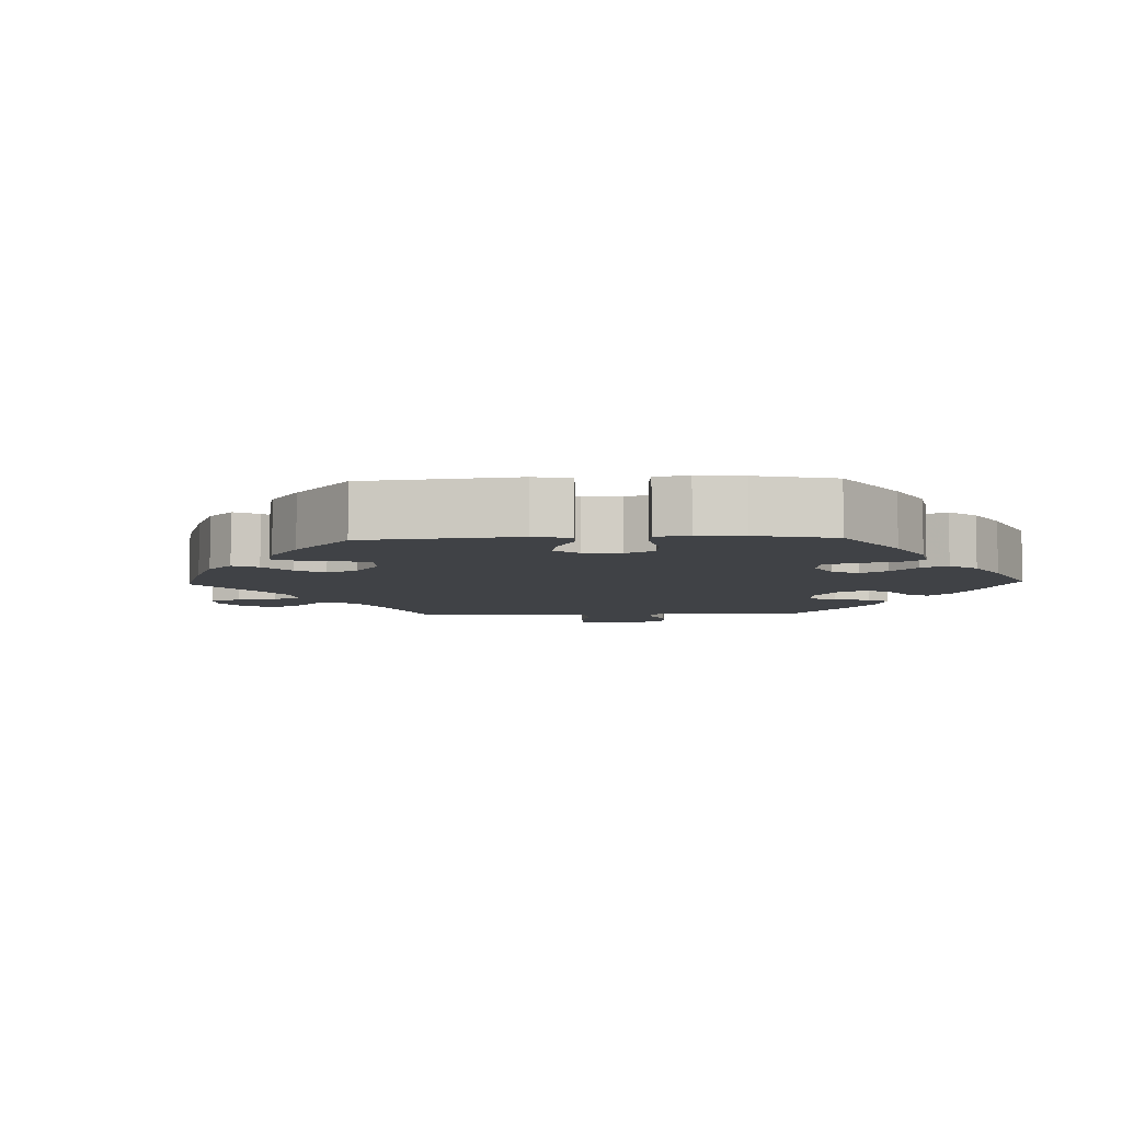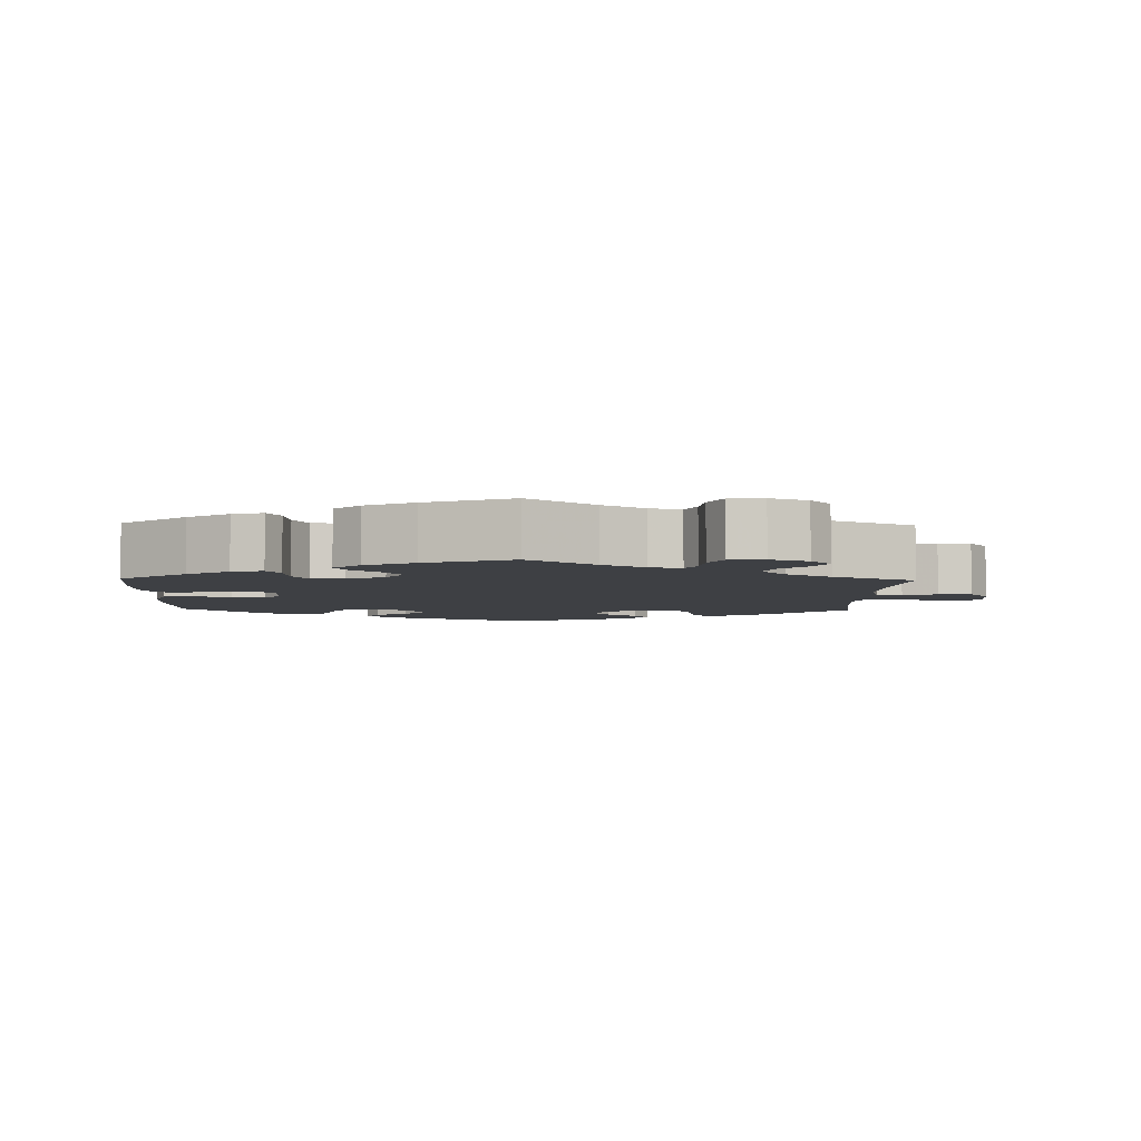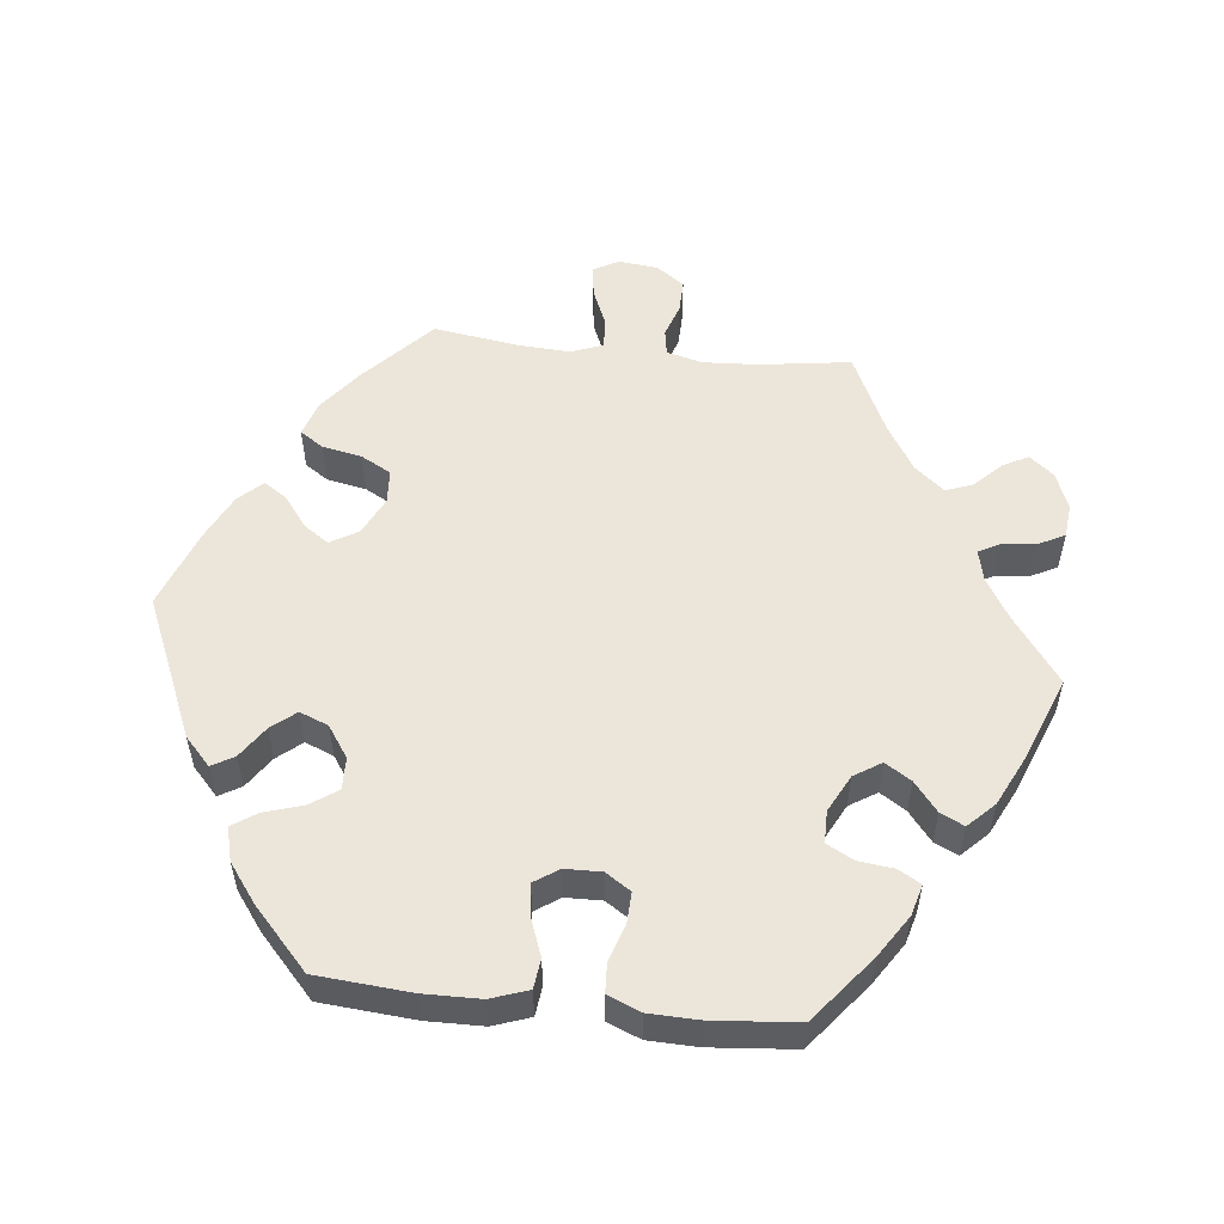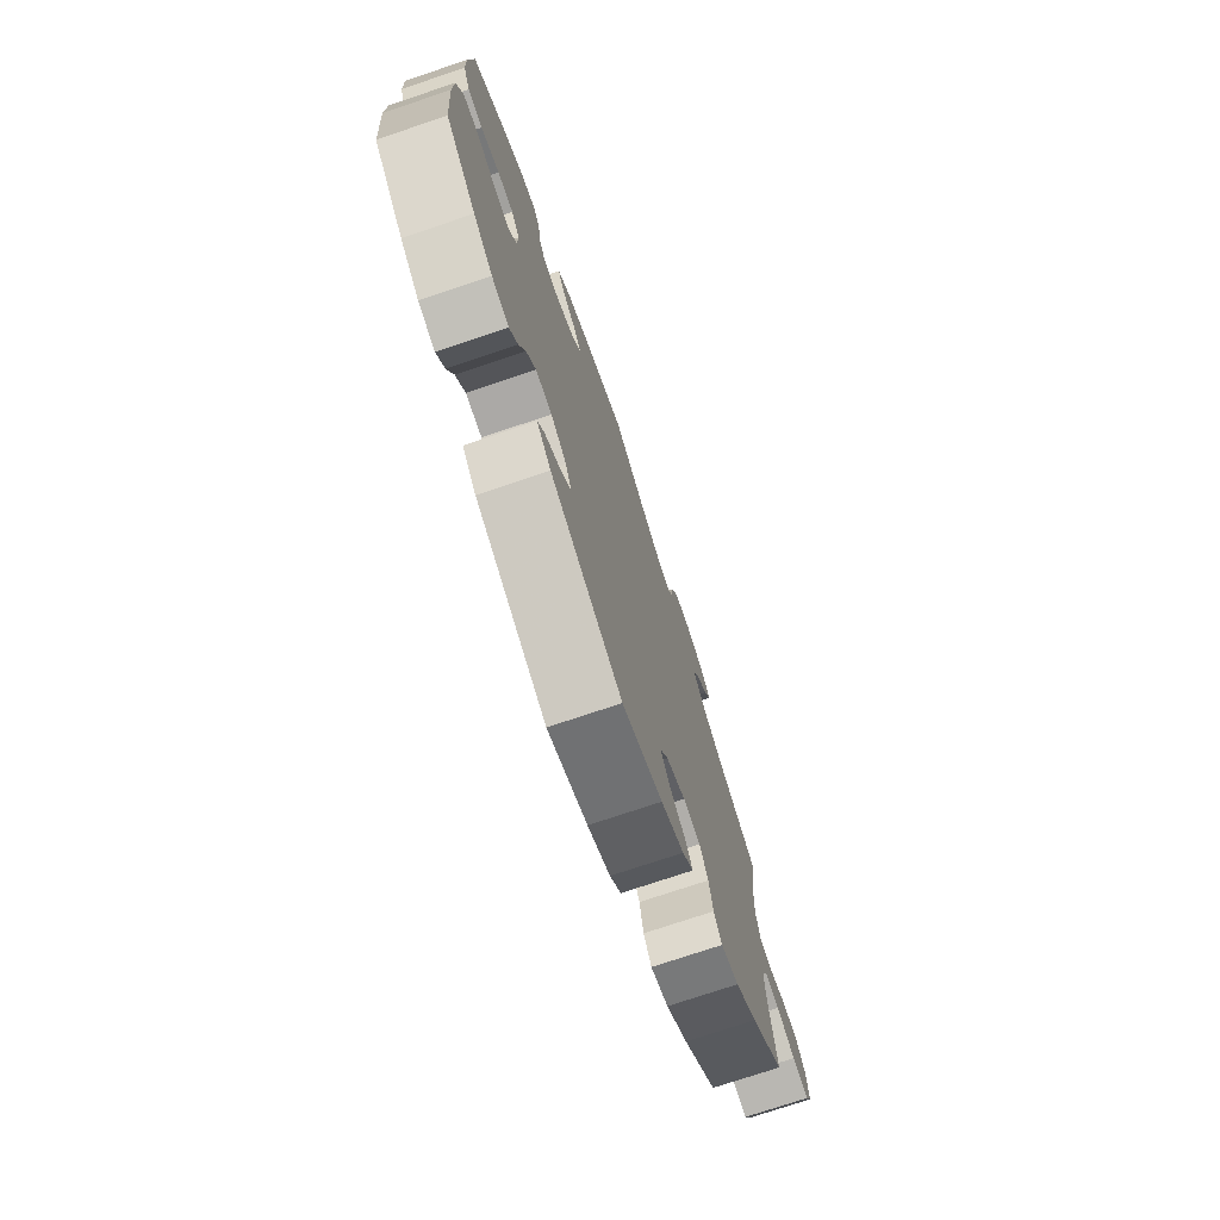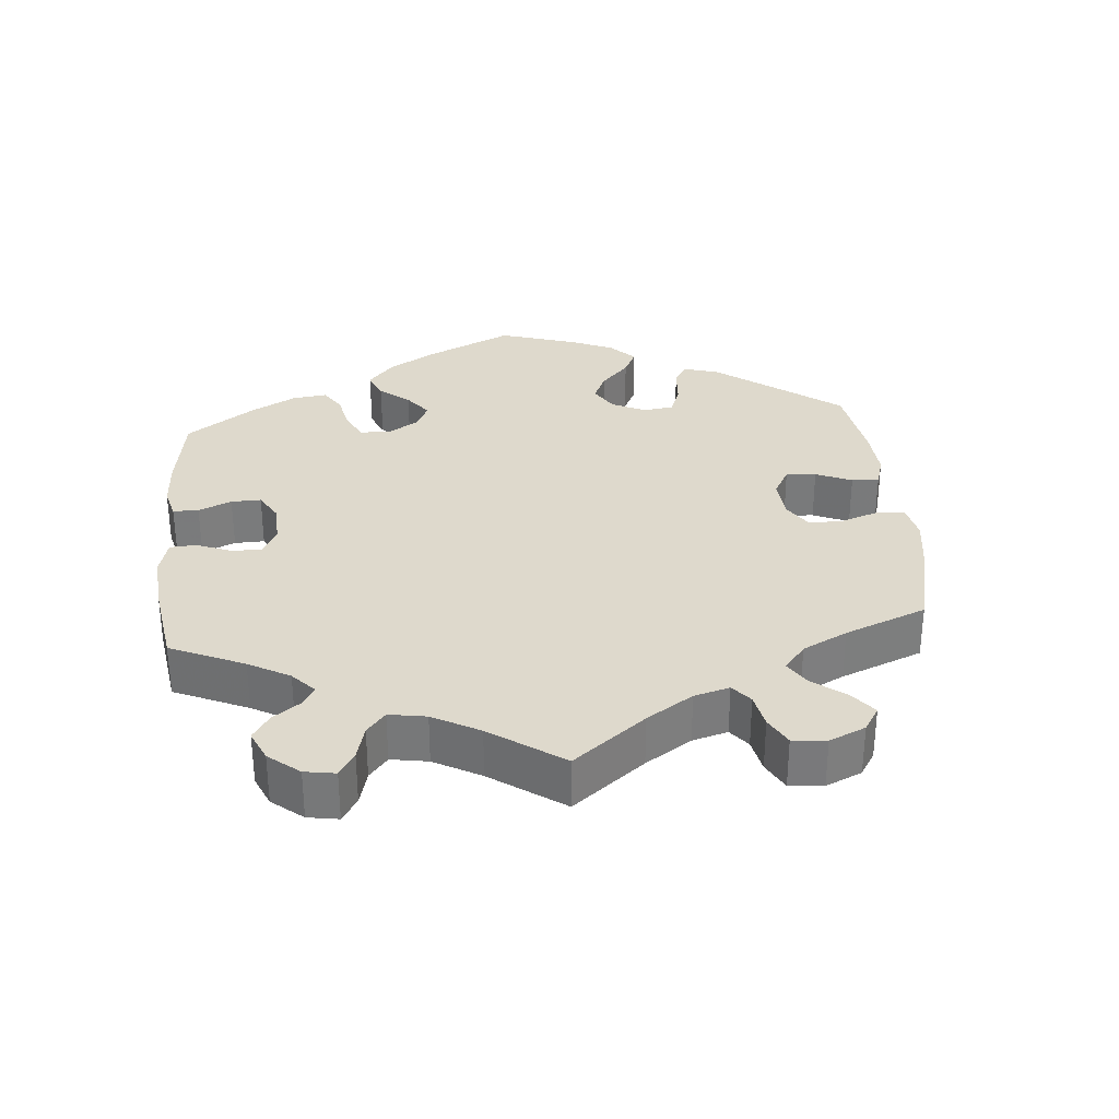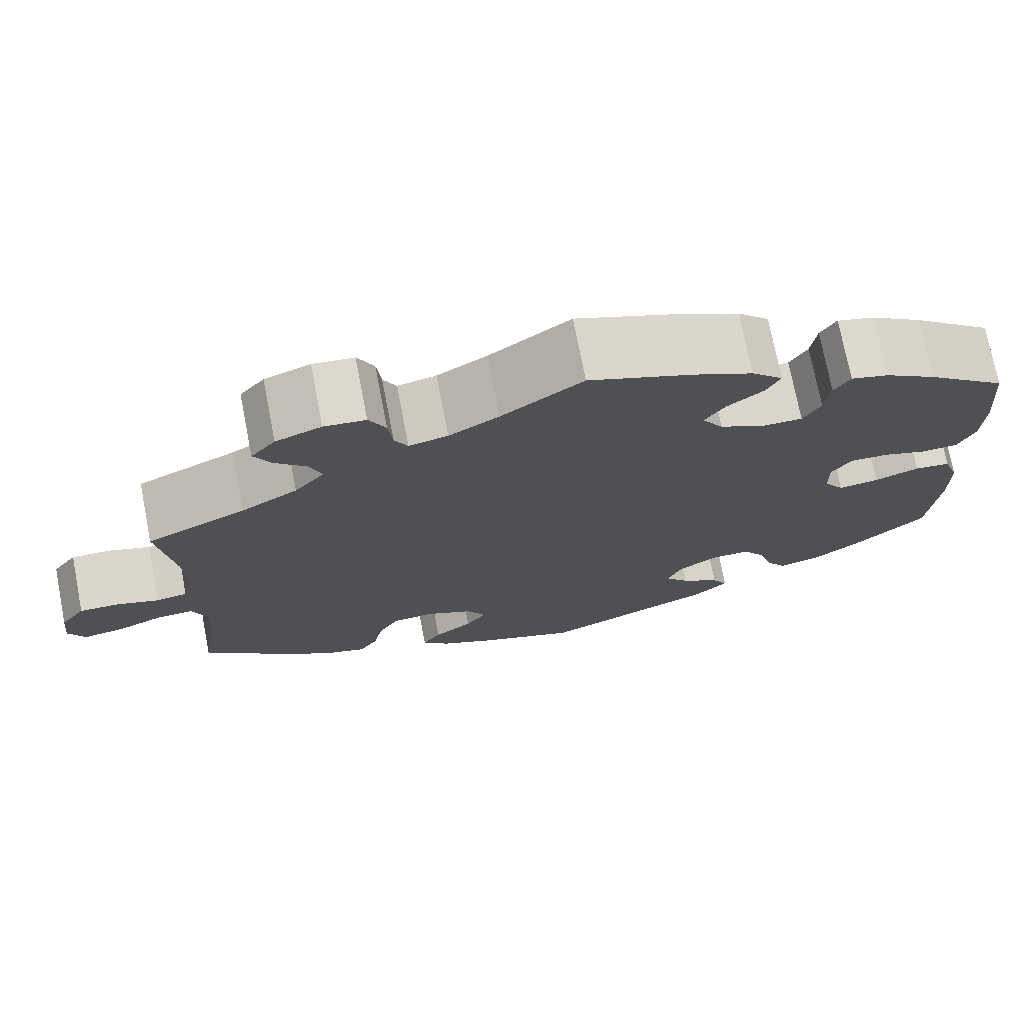
<metadata>
{"format":"obj","ext":"obj","renderer":"f3d","projection":"perspective","resolution":1024,"background":"white","views":[{"elev":-6.4,"azim":-147.9,"up":"+Y"},{"elev":-4.7,"azim":-1.6,"up":"+Y"},{"elev":54.4,"azim":-83.9,"up":"+Y"},{"elev":-74.5,"azim":-71.4,"up":"+Z"},{"elev":32.1,"azim":54.8,"up":"+Y"},{"elev":74.1,"azim":169.0,"up":"+Z"}]}
</metadata>
<code>
v -0.409 0.07 0.363
v -0.351 0.07 0.401
v -0.308 0.07 0.413
v -0.29 0.07 0.382
v -0.284 0.07 0.332
v -0.264 0.07 0.295
v -0.219 0.07 0.295
v -0.167 0.07 0.322
v -0.143 0.07 0.36
v -0.166 0.07 0.396
v -0.207 0.07 0.429
v -0.223 0.07 0.462
v -0.187 0.07 0.498
v -0.12 0.07 0.531
v -0.001 0.07 0.578
v 0.091 0.07 0.511
v 0.148 0.07 0.477
v 0.192 0.07 0.467
v 0.207 0.07 0.496
v 0.212 0.07 0.543
v 0.231 0.07 0.581
v 0.278 0.07 0.586
v 0.33 0.07 0.566
v 0.358 0.07 0.532
v 0.339 0.07 0.496
v 0.303 0.07 0.46
v 0.289 0.07 0.422
v 0.323 0.07 0.381
v 0.387 0.07 0.342
v 0.5 0.07 0.289
v 0.482 0.07 0.162
v 0.478 0.07 0.085
v 0.491 0.07 0.035
v 0.527 0.07 0.029
v 0.574 0.07 0.045
v 0.62 0.07 0.046
v 0.648 0.07 0.007
v 0.654 0.07 -0.048
v 0.635 0.07 -0.084
v 0.589 0.07 -0.077
v 0.537 0.07 -0.055
v 0.495 0.07 -0.053
v 0.478 0.07 -0.097
v 0.482 0.07 -0.167
v 0.5 0.07 -0.289
v 0.406 0.07 -0.377
v 0.346 0.07 -0.424
v 0.297 0.07 -0.44
v 0.275 0.07 -0.407
v 0.264 0.07 -0.352
v 0.241 0.07 -0.31
v 0.193 0.07 -0.307
v 0.14 0.07 -0.333
v 0.117 0.07 -0.372
v 0.141 0.07 -0.407
v 0.185 0.07 -0.44
v 0.206 0.07 -0.472
v 0.175 0.07 -0.505
v 0.112 0.07 -0.536
v 0.001 0.07 -0.578
v -0.197 0.07 -0.493
v -0.236 0.07 -0.457
v -0.218 0.07 -0.426
v -0.174 0.07 -0.396
v -0.146 0.07 -0.362
v -0.162 0.07 -0.322
v -0.206 0.07 -0.292
v -0.251 0.07 -0.291
v -0.277 0.07 -0.328
v -0.294 0.07 -0.383
v -0.317 0.07 -0.417
v -0.364 0.07 -0.405
v -0.417 0.07 -0.366
v -0.501 0.07 -0.289
v -0.512 0.07 -0.158
v -0.511 0.07 -0.079
v -0.493 0.07 -0.027
v -0.452 0.07 -0.022
v -0.401 0.07 -0.041
v -0.355 0.07 -0.047
v -0.332 0.07 -0.013
v -0.331 0.07 0.038
v -0.354 0.07 0.073
v -0.398 0.07 0.071
v -0.449 0.07 0.054
v -0.49 0.07 0.056
v -0.509 0.07 0.102
v -0.511 0.07 0.172
v -0.501 0.07 0.289
v -0.409 0 0.363
v -0.351 0 0.401
v -0.308 0 0.413
v -0.29 0 0.382
v -0.284 0 0.332
v -0.264 0 0.295
v -0.219 0 0.295
v -0.167 0 0.322
v -0.143 0 0.36
v -0.166 0 0.396
v -0.207 0 0.429
v -0.223 0 0.462
v -0.187 0 0.498
v -0.12 0 0.531
v -0.001 0 0.578
v 0.091 0 0.511
v 0.148 0 0.477
v 0.192 0 0.467
v 0.207 0 0.496
v 0.212 0 0.543
v 0.231 0 0.581
v 0.278 0 0.586
v 0.33 0 0.566
v 0.358 0 0.532
v 0.339 0 0.496
v 0.303 0 0.46
v 0.289 0 0.422
v 0.323 0 0.381
v 0.387 0 0.342
v 0.5 0 0.289
v 0.482 0 0.162
v 0.478 0 0.085
v 0.491 0 0.035
v 0.527 0 0.029
v 0.574 0 0.045
v 0.62 0 0.046
v 0.648 0 0.007
v 0.654 0 -0.048
v 0.635 0 -0.084
v 0.589 0 -0.077
v 0.537 0 -0.055
v 0.495 0 -0.053
v 0.478 0 -0.097
v 0.482 0 -0.167
v 0.5 0 -0.289
v 0.406 0 -0.377
v 0.346 0 -0.424
v 0.297 0 -0.44
v 0.275 0 -0.407
v 0.264 0 -0.352
v 0.241 0 -0.31
v 0.193 0 -0.307
v 0.14 0 -0.333
v 0.117 0 -0.372
v 0.141 0 -0.407
v 0.185 0 -0.44
v 0.206 0 -0.472
v 0.175 0 -0.505
v 0.112 0 -0.536
v 0.001 0 -0.578
v -0.197 0 -0.493
v -0.236 0 -0.457
v -0.218 0 -0.426
v -0.174 0 -0.396
v -0.146 0 -0.362
v -0.162 0 -0.322
v -0.206 0 -0.292
v -0.251 0 -0.291
v -0.277 0 -0.328
v -0.294 0 -0.383
v -0.317 0 -0.417
v -0.364 0 -0.405
v -0.417 0 -0.366
v -0.501 0 -0.289
v -0.512 0 -0.158
v -0.511 0 -0.079
v -0.493 0 -0.027
v -0.452 0 -0.022
v -0.401 0 -0.041
v -0.355 0 -0.047
v -0.332 0 -0.013
v -0.331 0 0.038
v -0.354 0 0.073
v -0.398 0 0.071
v -0.449 0 0.054
v -0.49 0 0.056
v -0.509 0 0.102
v -0.511 0 0.172
v -0.501 0 0.289
f 84 85 86 87
f 83 84 87 88
f 76 77 78 79
f 76 79 80
f 75 76 80
f 74 75 80
f 73 74 80 81
f 69 70 71 72
f 68 69 72 73
f 61 62 63 64
f 61 64 65
f 60 61 65
f 59 60 65 66
f 55 56 57 58
f 54 55 58 59
f 47 48 49 50
f 47 50 51
f 44 45 46 47
f 43 44 47 51
f 42 43 51 52
f 38 39 40 41
f 38 41 42
f 37 38 42
f 34 35 36 37
f 33 34 37 42
f 32 33 42 52
f 29 30 31
f 28 29 31 32
f 27 28 32 52
f 23 24 25 26
f 23 26 27
f 22 23 27
f 19 20 21 22
f 18 19 22 27
f 17 18 27 52
f 13 14 15 16
f 10 11 12 13
f 9 10 13 16
f 8 9 16 17
f 2 3 4 5
f 2 5 6
f 1 2 6
f 83 88 89 1
f 68 73 81
f 67 68 81 82
f 66 67 82
f 54 59 66 82
f 53 54 82 83
f 7 8 17 52
f 6 7 52 53
f 1 6 53 83
f 176 175 174 173
f 177 176 173 172
f 168 167 166 165
f 169 168 165
f 169 165 164
f 169 164 163
f 170 169 163 162
f 161 160 159 158
f 162 161 158 157
f 153 152 151 150
f 154 153 150
f 154 150 149
f 155 154 149 148
f 147 146 145 144
f 148 147 144 143
f 139 138 137 136
f 140 139 136
f 136 135 134 133
f 140 136 133 132
f 141 140 132 131
f 130 129 128 127
f 131 130 127
f 131 127 126
f 126 125 124 123
f 131 126 123 122
f 141 131 122 121
f 120 119 118
f 121 120 118 117
f 141 121 117 116
f 115 114 113 112
f 116 115 112
f 116 112 111
f 111 110 109 108
f 116 111 108 107
f 141 116 107 106
f 105 104 103 102
f 102 101 100 99
f 105 102 99 98
f 106 105 98 97
f 94 93 92 91
f 95 94 91
f 95 91 90
f 90 178 177 172
f 170 162 157
f 171 170 157 156
f 171 156 155
f 171 155 148 143
f 172 171 143 142
f 141 106 97 96
f 142 141 96 95
f 172 142 95 90
f 1 90 91 2
f 2 91 92 3
f 3 92 93 4
f 4 93 94 5
f 5 94 95 6
f 6 95 96 7
f 7 96 97 8
f 8 97 98 9
f 9 98 99 10
f 10 99 100 11
f 11 100 101 12
f 12 101 102 13
f 13 102 103 14
f 14 103 104 15
f 15 104 105 16
f 16 105 106 17
f 17 106 107 18
f 18 107 108 19
f 19 108 109 20
f 20 109 110 21
f 21 110 111 22
f 22 111 112 23
f 23 112 113 24
f 24 113 114 25
f 25 114 115 26
f 26 115 116 27
f 27 116 117 28
f 28 117 118 29
f 29 118 119 30
f 30 119 120 31
f 31 120 121 32
f 32 121 122 33
f 33 122 123 34
f 34 123 124 35
f 35 124 125 36
f 36 125 126 37
f 37 126 127 38
f 38 127 128 39
f 39 128 129 40
f 40 129 130 41
f 41 130 131 42
f 42 131 132 43
f 43 132 133 44
f 44 133 134 45
f 45 134 135 46
f 46 135 136 47
f 47 136 137 48
f 48 137 138 49
f 49 138 139 50
f 50 139 140 51
f 51 140 141 52
f 52 141 142 53
f 53 142 143 54
f 54 143 144 55
f 55 144 145 56
f 56 145 146 57
f 57 146 147 58
f 58 147 148 59
f 59 148 149 60
f 60 149 150 61
f 61 150 151 62
f 62 151 152 63
f 63 152 153 64
f 64 153 154 65
f 65 154 155 66
f 66 155 156 67
f 67 156 157 68
f 68 157 158 69
f 69 158 159 70
f 70 159 160 71
f 71 160 161 72
f 72 161 162 73
f 73 162 163 74
f 74 163 164 75
f 75 164 165 76
f 76 165 166 77
f 77 166 167 78
f 78 167 168 79
f 79 168 169 80
f 80 169 170 81
f 81 170 171 82
f 82 171 172 83
f 83 172 173 84
f 84 173 174 85
f 85 174 175 86
f 86 175 176 87
f 87 176 177 88
f 88 177 178 89
f 89 178 90 1

</code>
